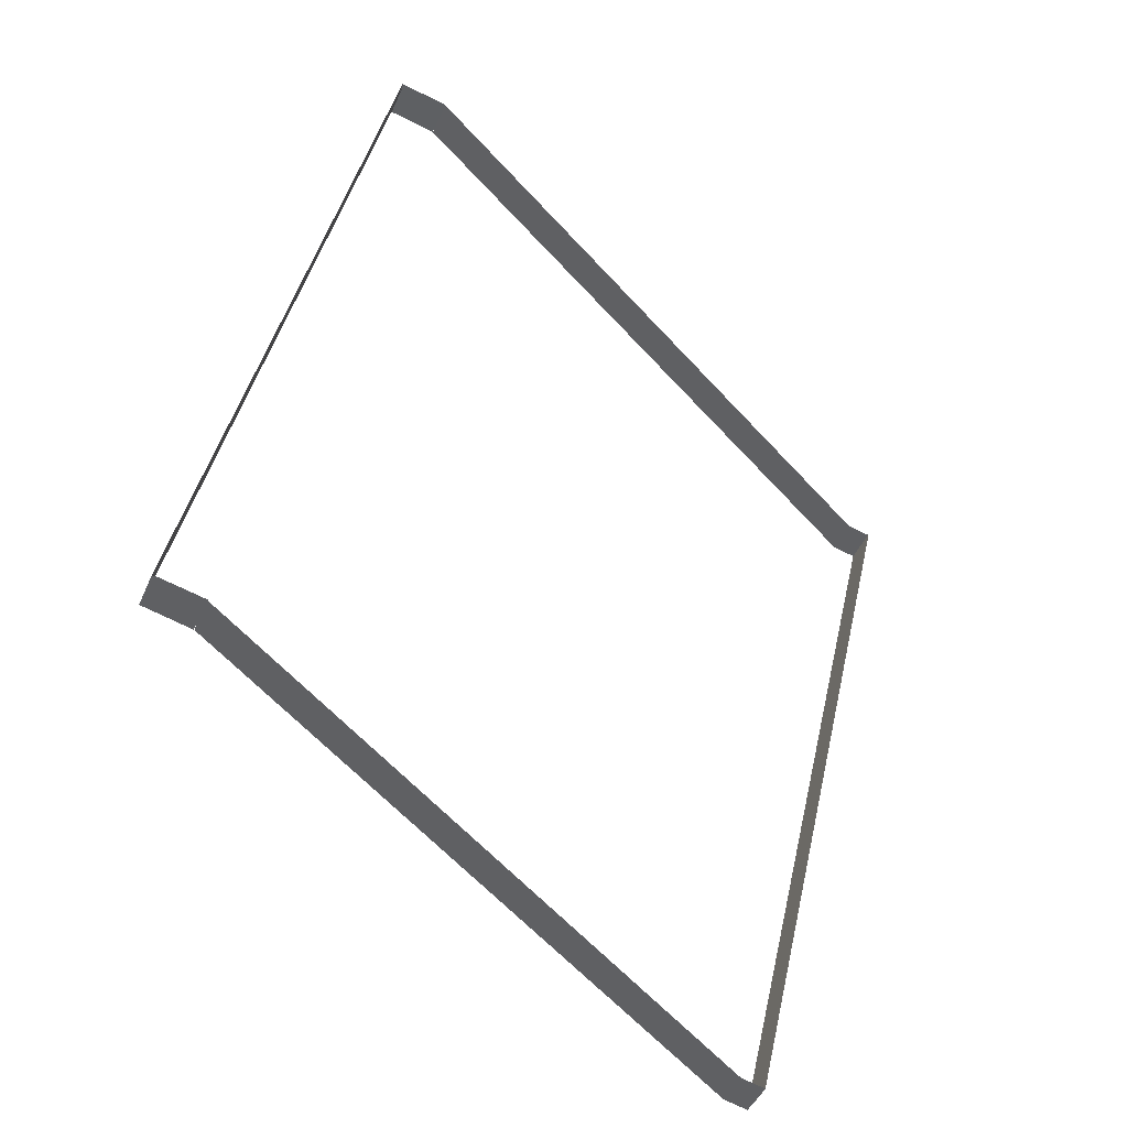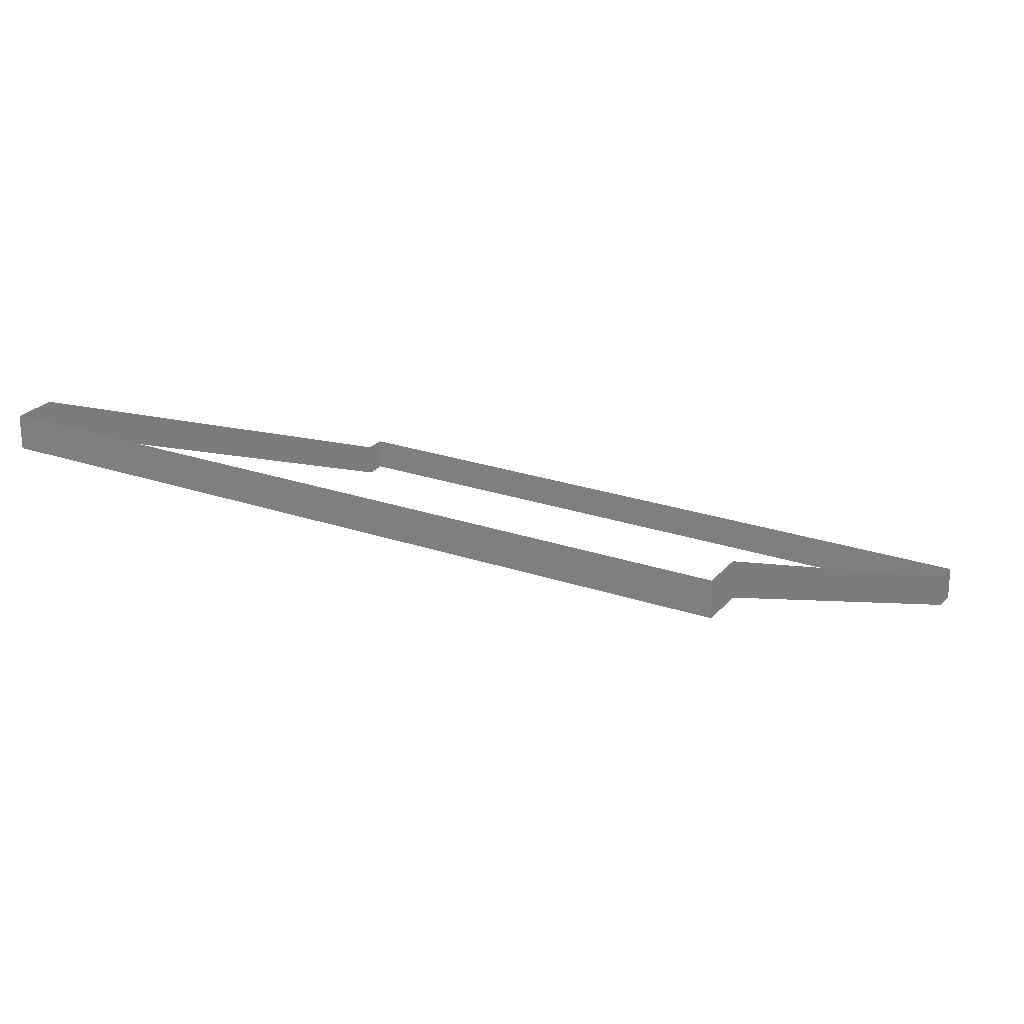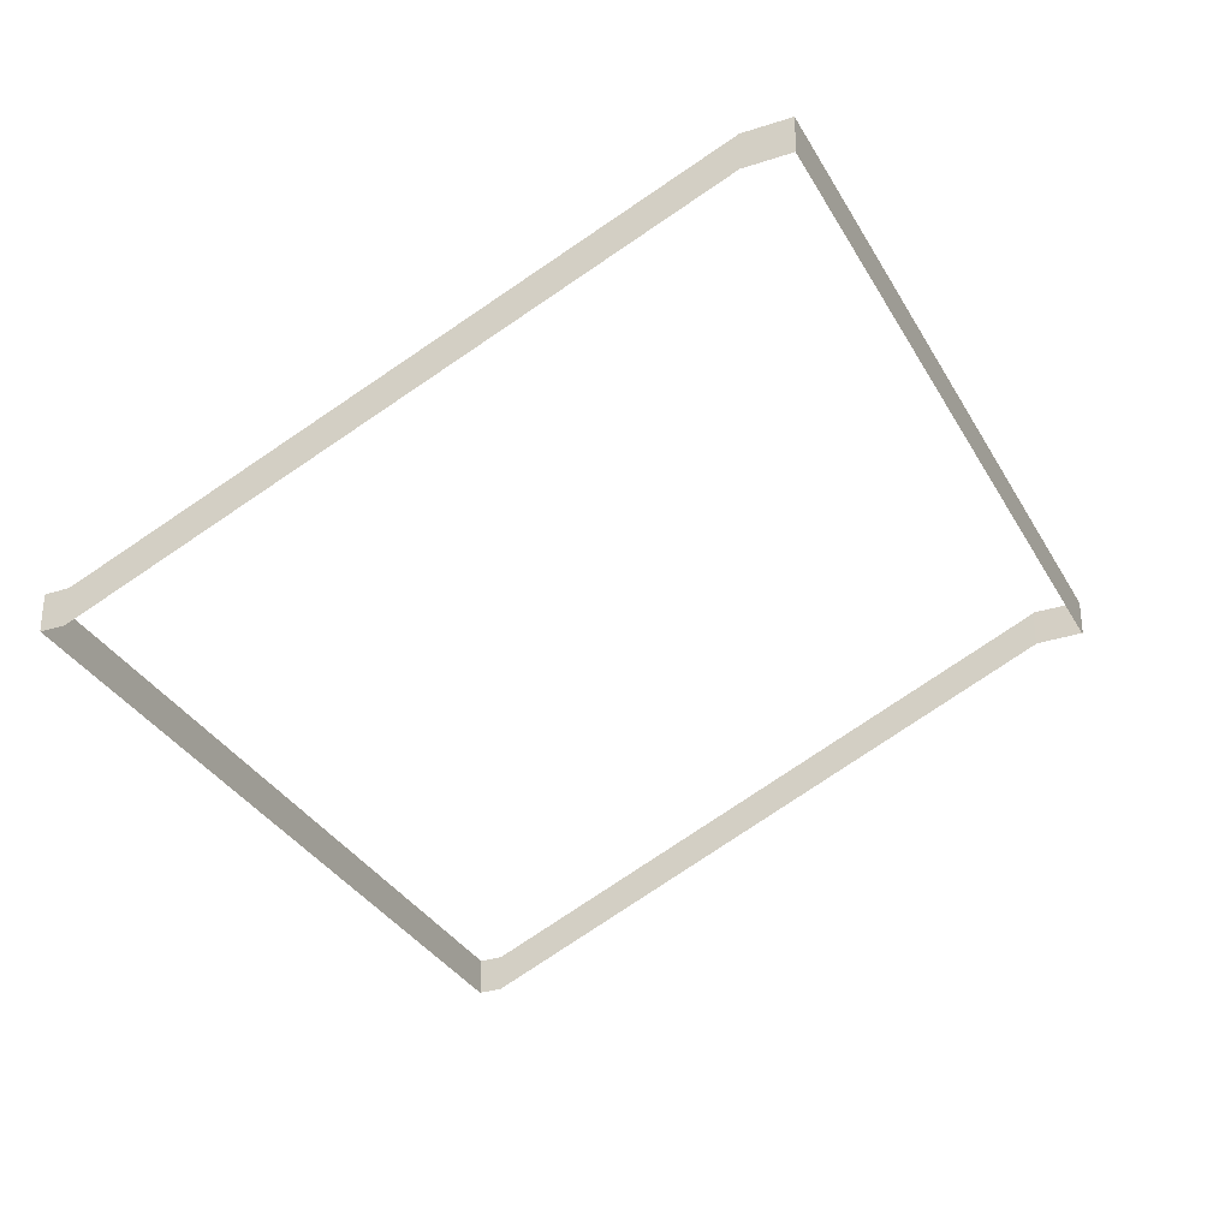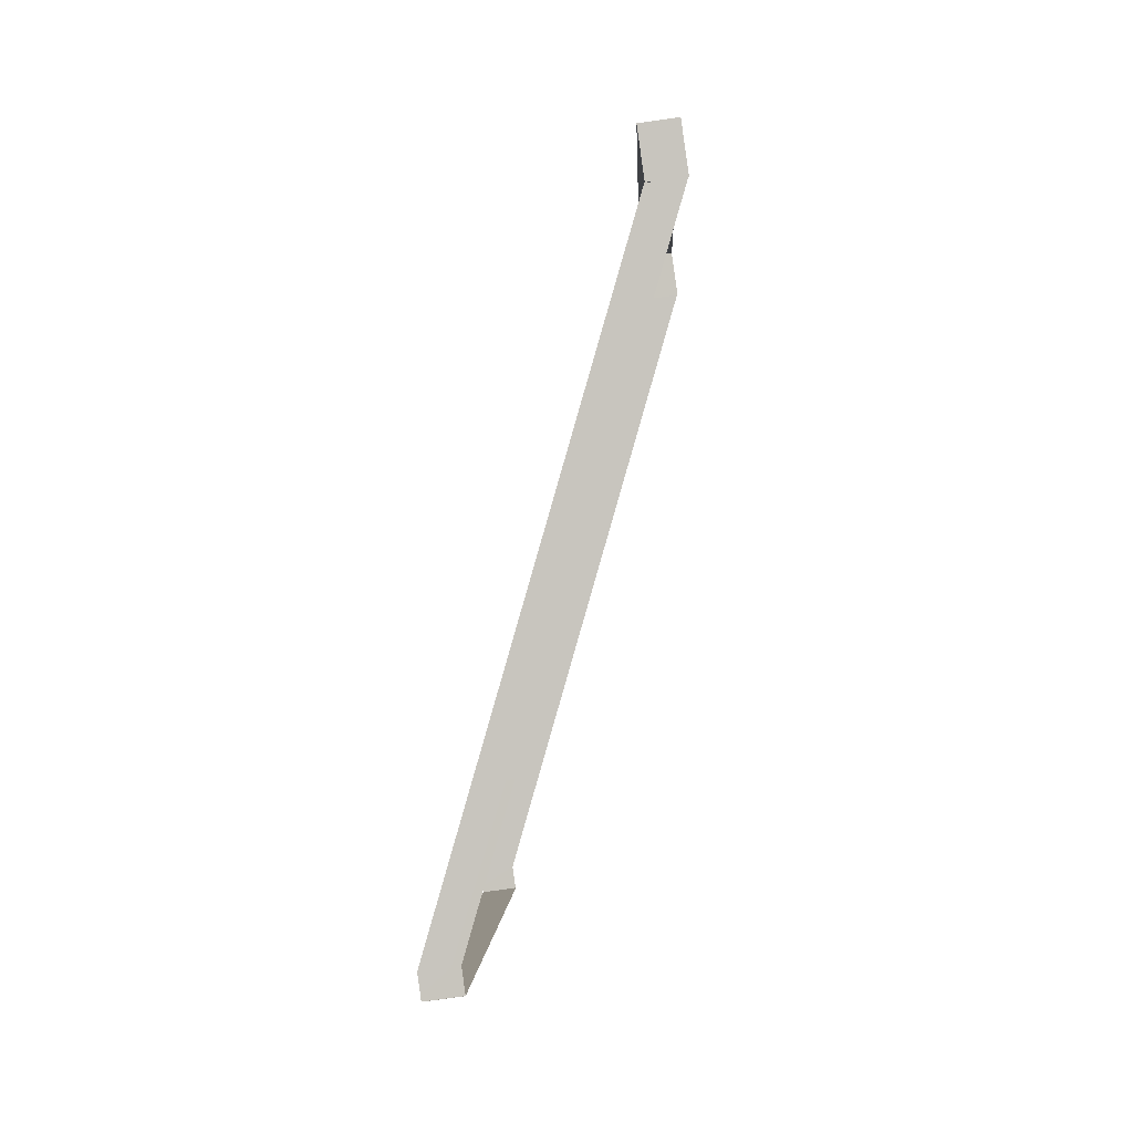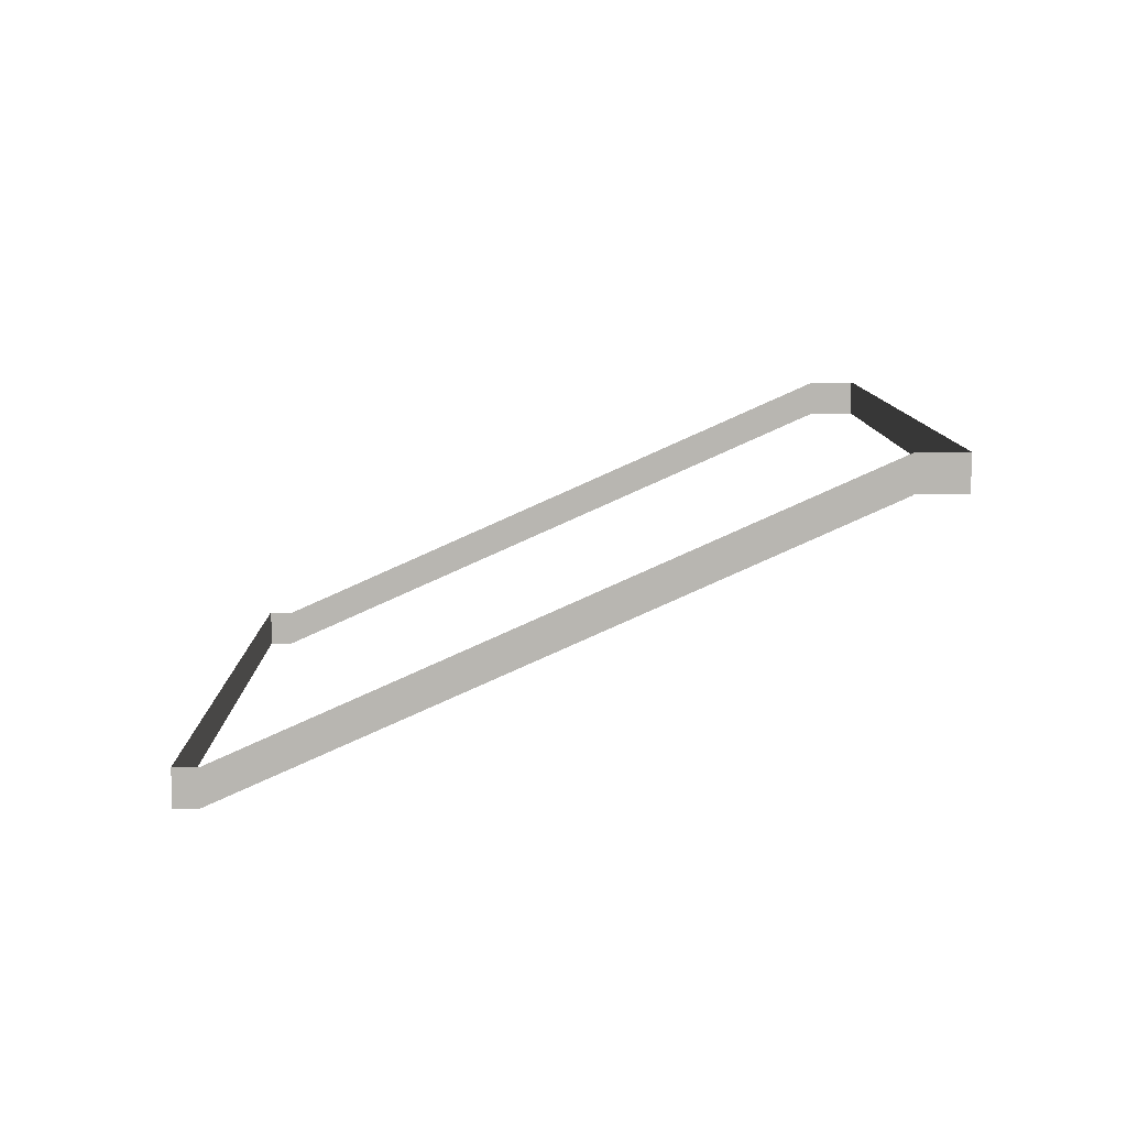
<metadata>
{"format":"obj","ext":"obj","renderer":"f3d","projection":"perspective","resolution":1024,"background":"white","views":[{"elev":-44.8,"azim":-22.5,"up":"+Y"},{"elev":24.1,"azim":-73.0,"up":"+Z"},{"elev":-32.1,"azim":-168.1,"up":"+Z"},{"elev":-78.2,"azim":-81.9,"up":"+Y"},{"elev":8.4,"azim":166.6,"up":"+Z"}]}
</metadata>
<code>
o _0TRIBUENE_02_004_SUB0_Scene.129
v -78.53 -935.7 -16.4
v -79.53 -935.5 -15.1
v -79.53 -935.5 -16.4
v -78.53 -935.7 -15.1
v -85.86 -967.9 -16.4
v -78.54 -935.7 -15.1
v -78.54 -935.7 -16.4
v -85.86 -967.9 -15.1
v -85.86 -967.9 -16.6
v -78.54 -935.7 -16.6
v -79.52 -935.5 -16.4
v -79.52 -935.5 -16.6
v -104.1 -929.9 -5.404
v -104.1 -929.9 -5.204
v -85.84 -967.9 -16.4
v -85.84 -967.9 -15.1
v -104.1 -929.9 -5.204
v -104.1 -929.9 -3.904
v -113.4 -961.7 -5.182
v -106.1 -929.4 -5.182
v -106.1 -929.4 -3.882
v -113.4 -961.7 -3.882
v -113.4 -961.7 -5.382
v -106.1 -929.4 -5.382
v -106 -929.5 -5.183
v -106 -929.5 -3.883
v -113.4 -961.7 -3.883
v -113.4 -961.7 -5.183
v -79.52 -935.5 -15.1
v -104.1 -929.9 -3.904
v -104.1 -929.9 -5.183
v -104.1 -929.9 -3.883
v -104.1 -929.9 -5.382
v -104.1 -929.9 -5.182
v -104.1 -929.9 -3.882
v -111.4 -962.1 -5.182
v -111.4 -962.1 -3.882
v -111.4 -962.1 -5.382
v -111.4 -962.1 -5.183
v -111.4 -962.1 -3.883
v -104.1 -929.9 -5.204
v -79.53 -935.5 -15.1
v -79.53 -935.5 -16.4
v -104.1 -929.9 -3.904
v -104.1 -929.9 -5.404
v -79.53 -935.5 -16.6
v -78.56 -935.7 -16.6
v -78.56 -935.7 -16.4
v -104.1 -929.9 -5.204
v -79.53 -935.5 -15.1
v -79.53 -935.5 -16.4
v -104.1 -929.9 -3.904
v -85.88 -967.9 -16.6
v -85.88 -967.9 -16.4
v -78.55 -935.7 -16.4
v -78.55 -935.7 -15.1
v -78.56 -935.7 -15.1
v -85.88 -967.9 -15.1
v -85.87 -967.9 -16.4
v -85.87 -967.9 -15.1
v -111.4 -962.1 -5.204
v -86.84 -967.7 -16.4
v -86.84 -967.7 -15.1
v -111.4 -962.1 -3.904
v -111.4 -962.1 -5.404
v -86.84 -967.7 -16.6
v -113.4 -961.7 -5.182
v -106 -929.5 -3.882
v -106 -929.5 -5.182
v -113.4 -961.7 -3.882
v -113.4 -961.7 -5.382
v -106 -929.5 -5.382
v -106 -929.5 -5.183
v -113.3 -961.6 -5.183
v -113.3 -961.6 -3.883
v -106 -929.5 -3.883
v -104.1 -930 -5.183
v -104.1 -930 -3.883
v -104.1 -929.9 -5.382
v -104.1 -929.9 -5.182
v -104.1 -929.9 -3.882
v -111.4 -962.1 -5.182
v -111.4 -962.1 -3.882
v -111.4 -962.1 -5.382
v -111.4 -962.1 -5.183
v -111.4 -962.1 -3.883
v -111.4 -962.1 -5.204
v -86.85 -967.7 -15.1
v -86.85 -967.7 -16.4
v -111.4 -962.1 -3.904
v -111.4 -962.1 -5.404
v -86.85 -967.7 -16.6
v -85.84 -967.9 -16.4
v -86.84 -967.7 -15.1
v -86.84 -967.7 -16.4
v -85.84 -967.9 -15.1
v -111.4 -962.1 -5.204
v -111.4 -962.1 -3.904
v -111.4 -962.1 -5.204
v -86.84 -967.7 -15.1
v -86.84 -967.7 -16.4
v -111.4 -962.1 -3.904
v -85.87 -967.9 -16.4
v -85.87 -967.9 -15.1
f 1 3 2
f 1 2 4
f 5 7 6
f 5 6 8
f 9 10 7
f 9 7 5
f 10 11 7
f 10 12 11
f 13 11 12
f 14 11 13
f 15 1 4
f 15 4 16
f 17 2 3
f 18 2 17
f 19 21 20
f 21 19 22
f 23 20 24
f 20 23 19
f 25 27 26
f 27 25 28
f 7 11 29
f 7 29 6
f 14 29 11
f 30 29 14
f 31 25 26
f 31 26 32
f 33 24 20
f 33 20 34
f 34 20 21
f 34 21 35
f 36 37 19
f 19 37 22
f 36 23 38
f 23 36 19
f 39 40 28
f 28 40 27
f 41 43 42
f 41 42 44
f 45 43 41
f 45 46 43
f 47 43 46
f 43 47 48
f 49 51 50
f 49 50 52
f 53 48 47
f 48 53 54
f 55 50 51
f 50 55 56
f 48 42 43
f 42 48 57
f 54 57 48
f 57 54 58
f 59 56 55
f 56 59 60
f 61 63 62
f 64 63 61
f 61 62 65
f 65 62 66
f 53 66 62
f 53 62 54
f 54 62 63
f 54 63 58
f 67 69 68
f 67 68 70
f 71 72 69
f 71 69 67
f 73 75 74
f 75 73 76
f 77 76 73
f 76 77 78
f 79 69 72
f 69 79 80
f 80 68 69
f 68 80 81
f 82 67 83
f 67 70 83
f 67 82 71
f 84 71 82
f 85 74 86
f 74 75 86
f 87 89 88
f 87 88 90
f 91 89 87
f 91 92 89
f 9 89 92
f 89 9 5
f 5 88 89
f 88 5 8
f 93 95 94
f 93 94 96
f 97 94 95
f 98 94 97
f 99 101 100
f 99 100 102
f 103 100 101
f 100 103 104

</code>
